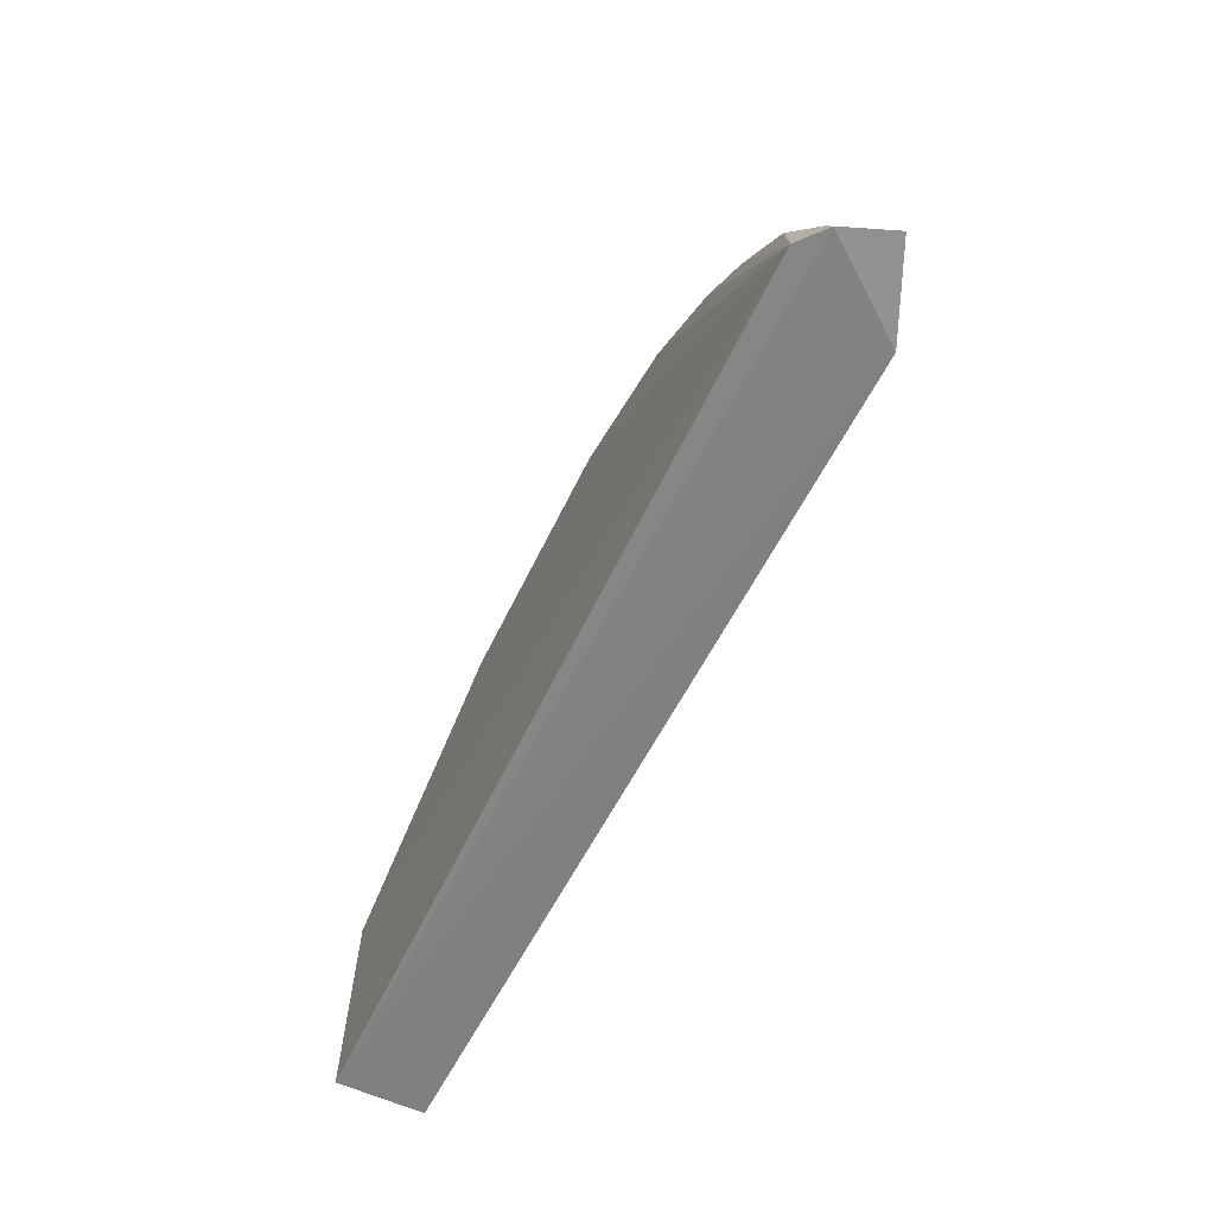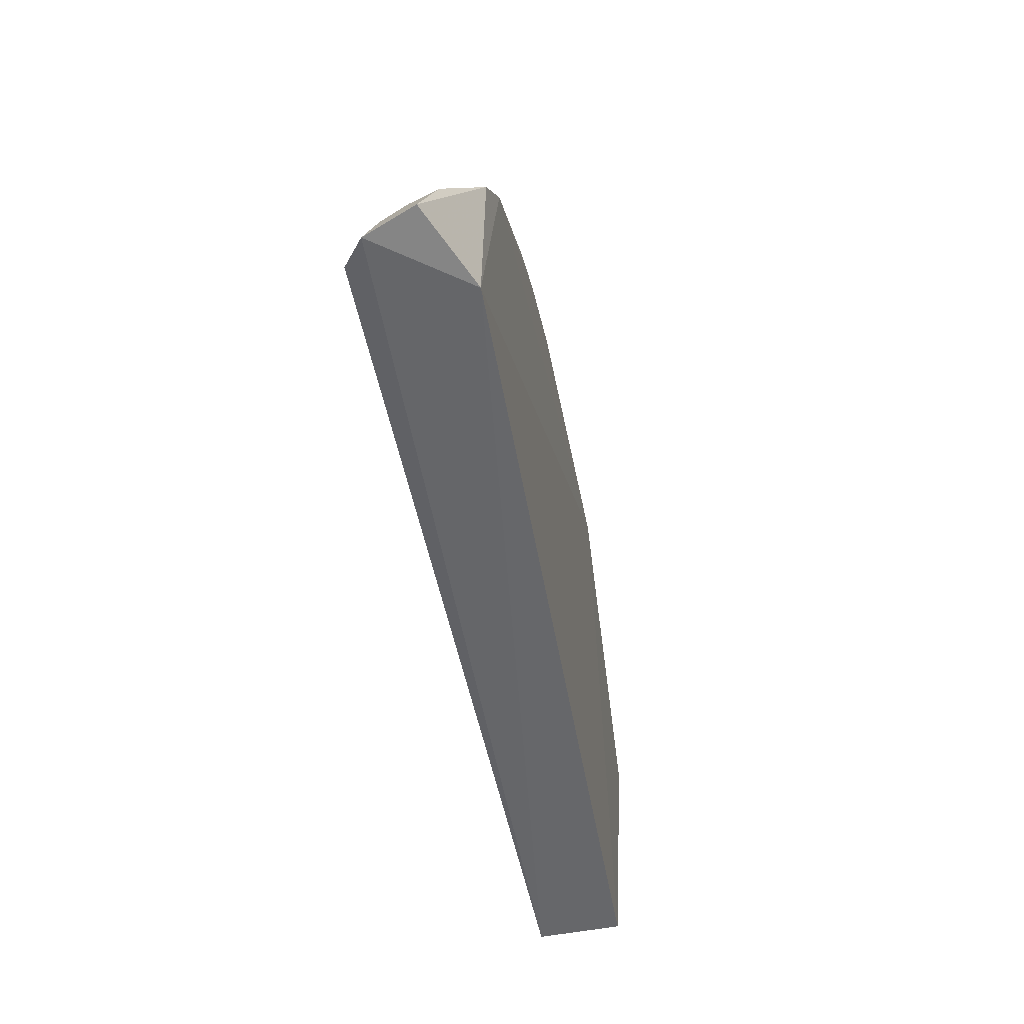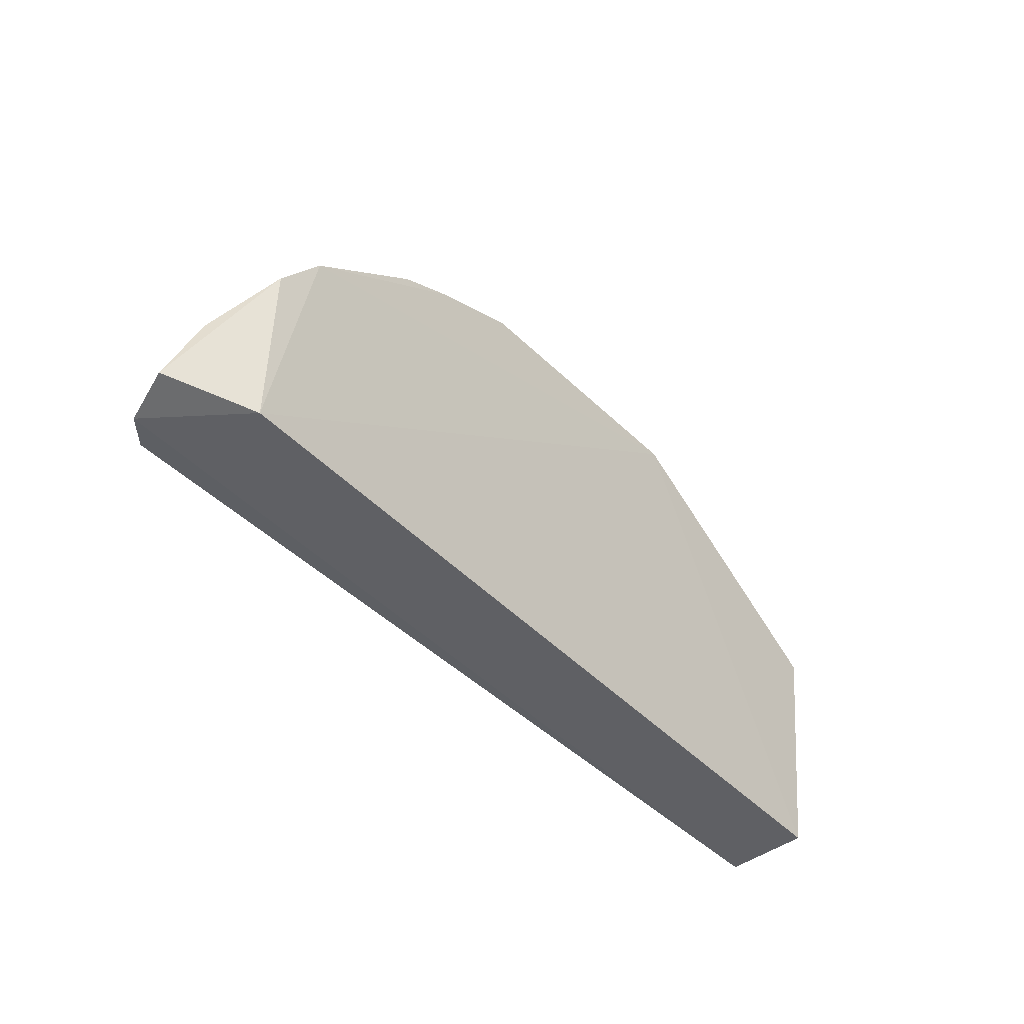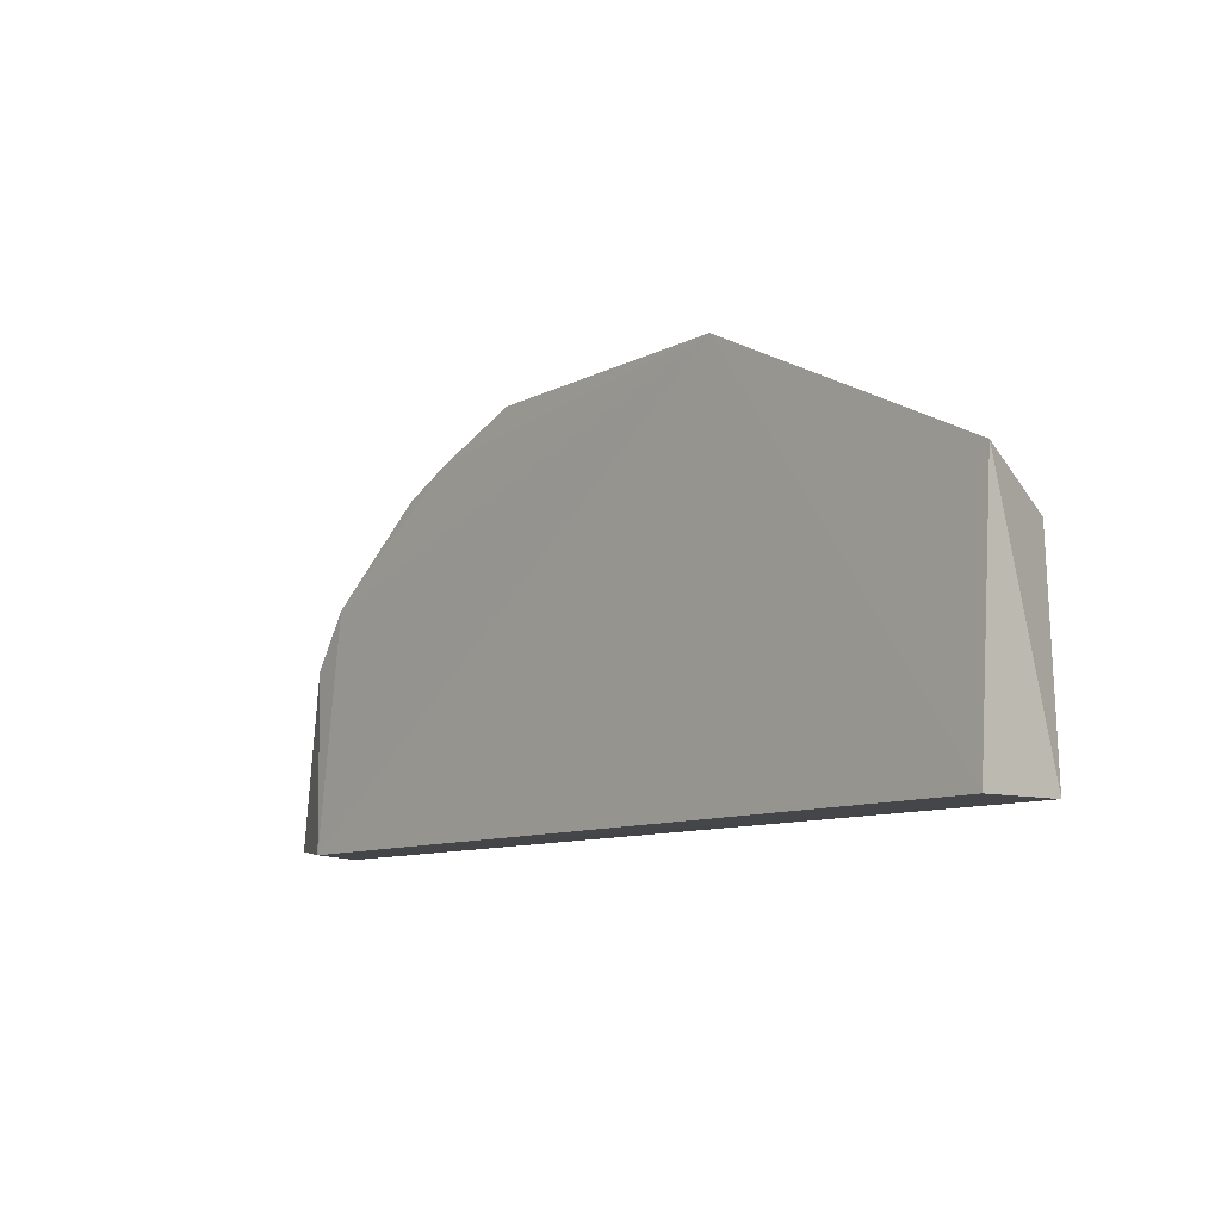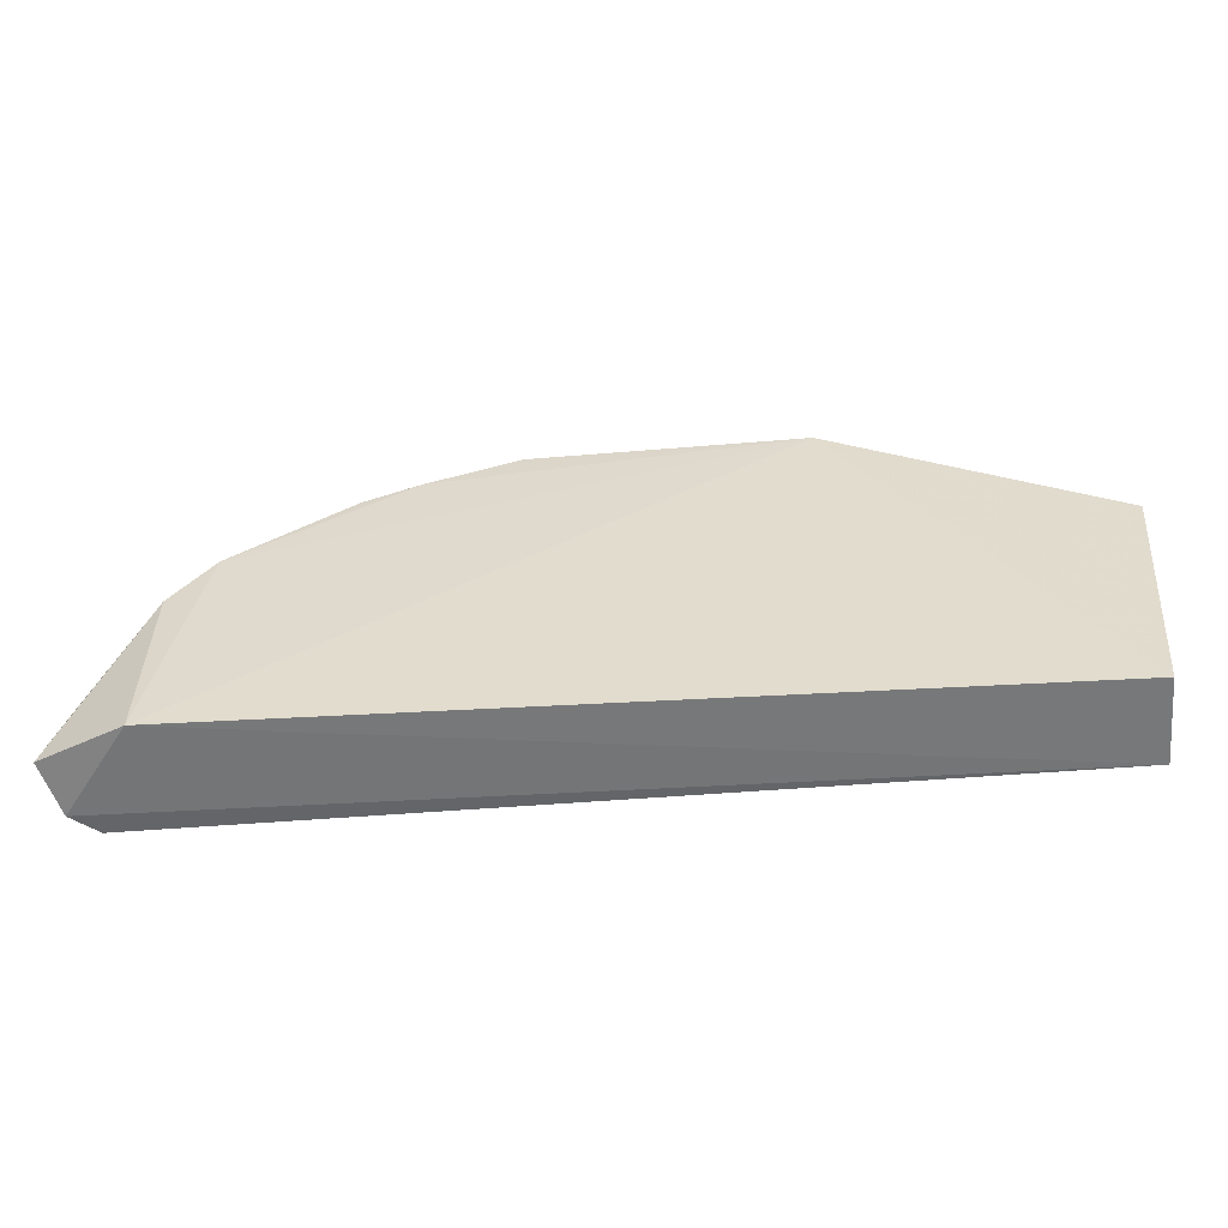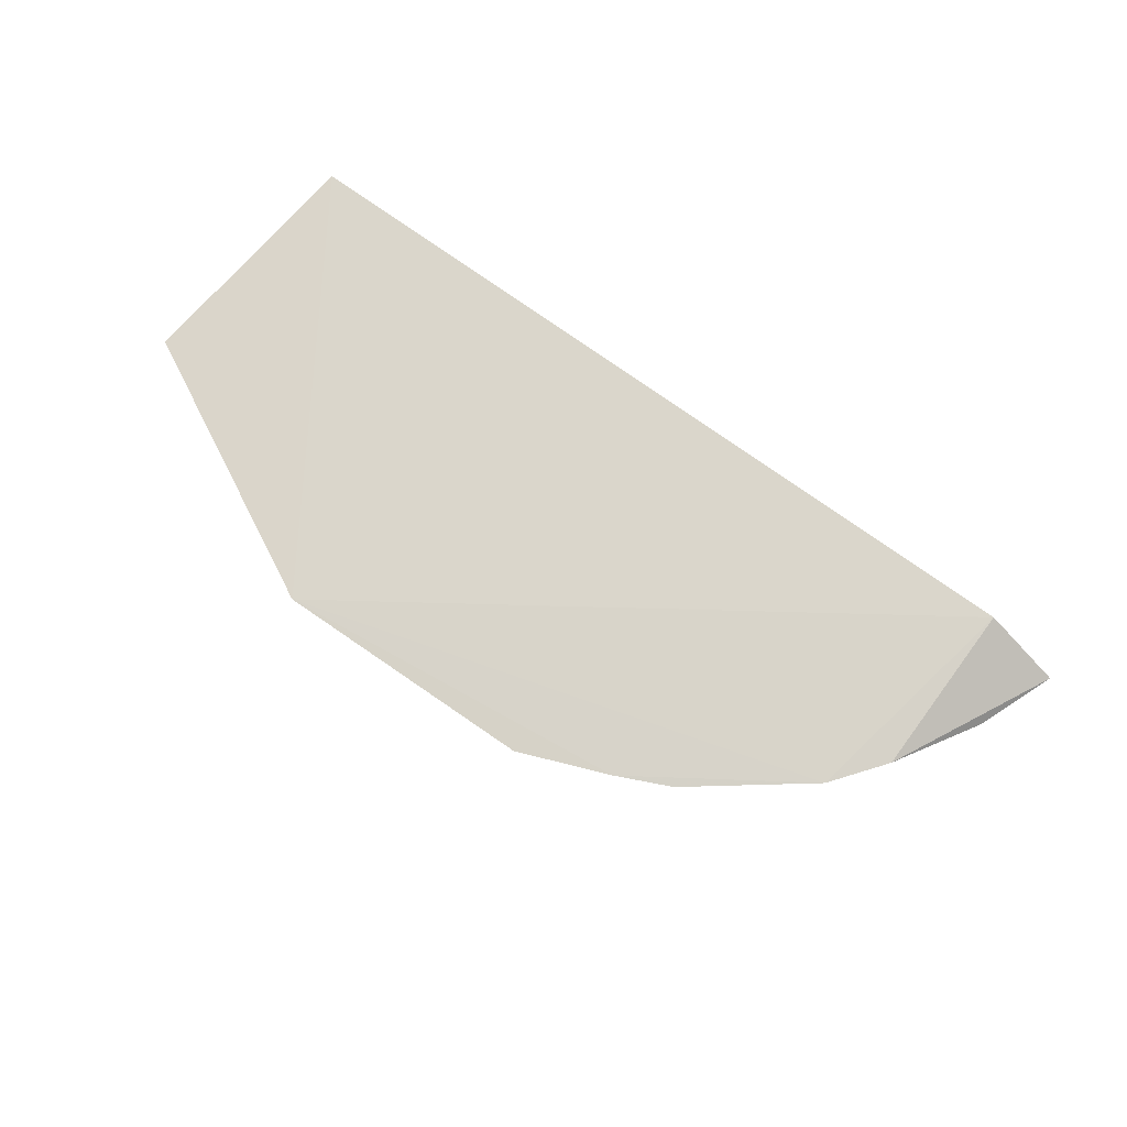
<metadata>
{"format":"obj","ext":"obj","renderer":"f3d","projection":"perspective","resolution":1024,"background":"white","views":[{"elev":-60.7,"azim":-115.2,"up":"+Y"},{"elev":-52.7,"azim":-78.4,"up":"+Y"},{"elev":-44.3,"azim":-48.8,"up":"+Y"},{"elev":-9.4,"azim":50.3,"up":"+Y"},{"elev":-57.5,"azim":4.5,"up":"+Y"},{"elev":77.2,"azim":-143.8,"up":"+Z"}]}
</metadata>
<code>
v 0.1089 -0.04099 -0.2655
v 0.1092 -0.04089 -0.2913
v 0.116 0.03447 -0.2628
v -0.04846 0.07357 -0.2571
v -0.1652 -0.04114 -0.2689
v 0.03208 0.06402 -0.288
v -0.1403 -0.0436 -0.2581
v 0.1069 0.02256 -0.291
v 0.03242 0.07603 -0.258
v -0.0842 0.04631 -0.2873
v -0.1276 0.02738 -0.2564
v -0.1524 -0.04253 -0.2905
v -0.02204 0.07033 -0.2817
v 0.03179 0.07129 -0.2755
v -0.04131 0.06347 -0.2874
v -0.14 0.01074 -0.2574
v -0.09262 0.05441 -0.2567
v -0.1601 -0.04325 -0.2841
v 0.0222 0.07032 -0.2816
v -0.05708 0.06205 -0.2819
v -0.1199 0.02457 -0.2811
v -0.0761 0.06226 -0.2566
v -0.1536 -0.01754 -0.2749
v -0.06704 0.05379 -0.2871
v -0.04095 0.07018 -0.2752
v -0.08484 0.05105 -0.281
v -0.1002 0.04247 -0.2746
v -0.128 0.008734 -0.2868
v -0.1444 -0.002614 -0.2744
v -0.1548 -0.02654 -0.2817
v -0.1559 -0.0166 -0.2661
v -0.04757 0.07142 -0.2658
v -0.1258 0.02598 -0.265
v -0.09122 0.05258 -0.2653
v -0.1114 0.0258 -0.2871
v -0.1265 0.01711 -0.281
v -0.1464 -0.01661 -0.2871
v -0.1464 -0.001132 -0.2656
v -0.07522 0.06014 -0.2653
f 1 2 3
f 7 2 1
f 8 6 3
f 8 3 2
f 9 7 1
f 9 1 3
f 11 7 9
f 12 8 2
f 13 4 9
f 14 9 3
f 14 3 6
f 15 6 8
f 15 12 10
f 15 8 12
f 15 13 6
f 16 5 7
f 16 7 11
f 18 7 5
f 18 12 2
f 18 2 7
f 19 13 9
f 19 9 14
f 19 14 6
f 19 6 13
f 22 17 11
f 22 11 9
f 22 9 4
f 24 20 15
f 24 15 10
f 25 4 13
f 25 13 15
f 25 15 20
f 26 10 21
f 26 24 10
f 26 20 24
f 27 26 21
f 30 18 5
f 30 5 23
f 31 23 5
f 31 5 16
f 32 25 20
f 32 4 25
f 32 20 26
f 33 27 21
f 33 11 17
f 33 16 11
f 34 26 27
f 34 17 22
f 34 22 26
f 34 33 17
f 34 27 33
f 35 28 21
f 35 21 10
f 35 10 12
f 35 12 28
f 36 21 28
f 36 33 21
f 36 29 33
f 37 28 12
f 37 12 18
f 37 18 30
f 37 36 28
f 37 29 36
f 37 30 23
f 37 23 29
f 38 31 16
f 38 29 23
f 38 23 31
f 38 33 29
f 38 16 33
f 39 32 26
f 39 26 22
f 39 22 4
f 39 4 32

</code>
